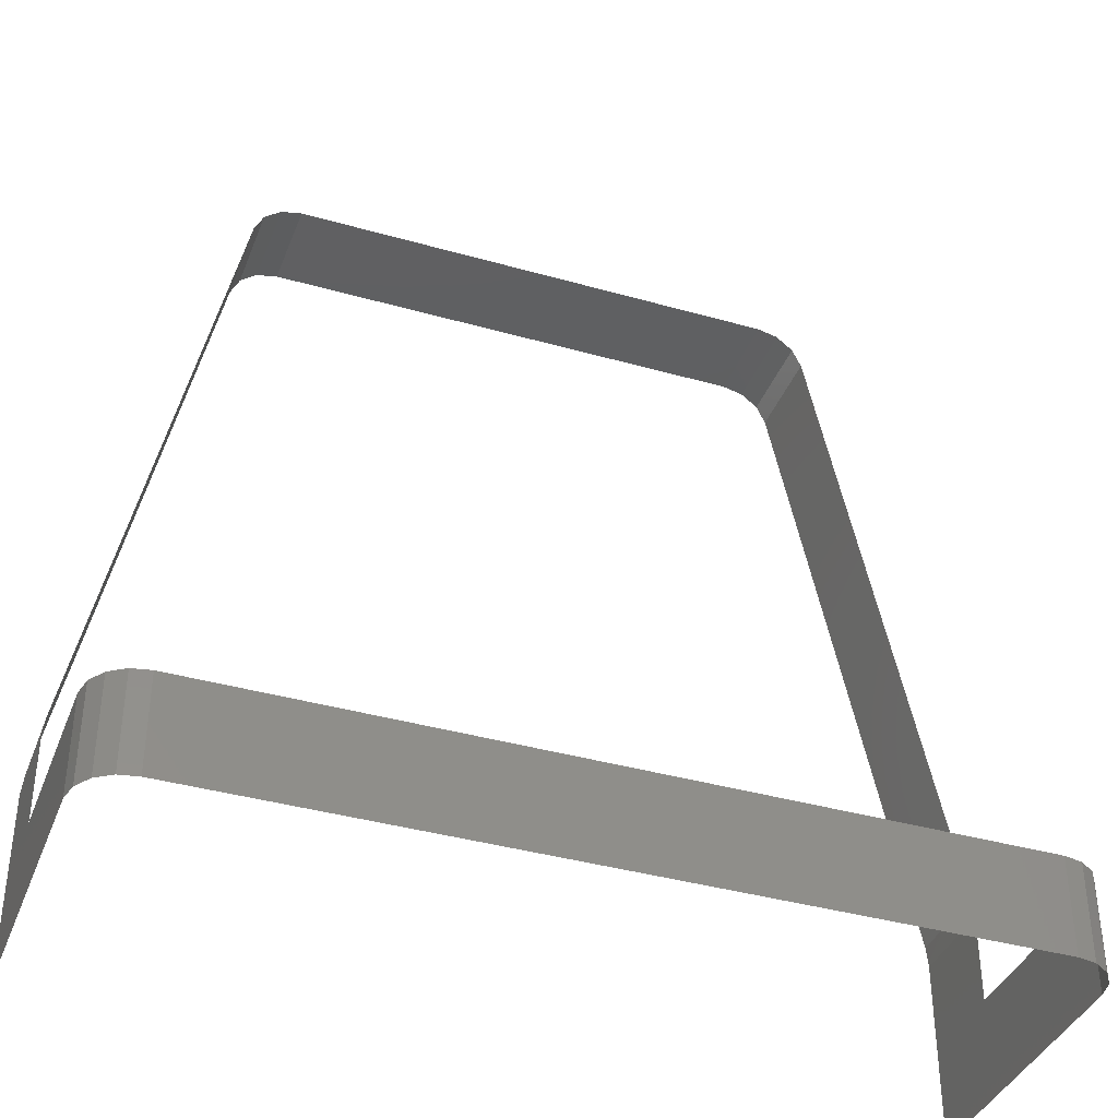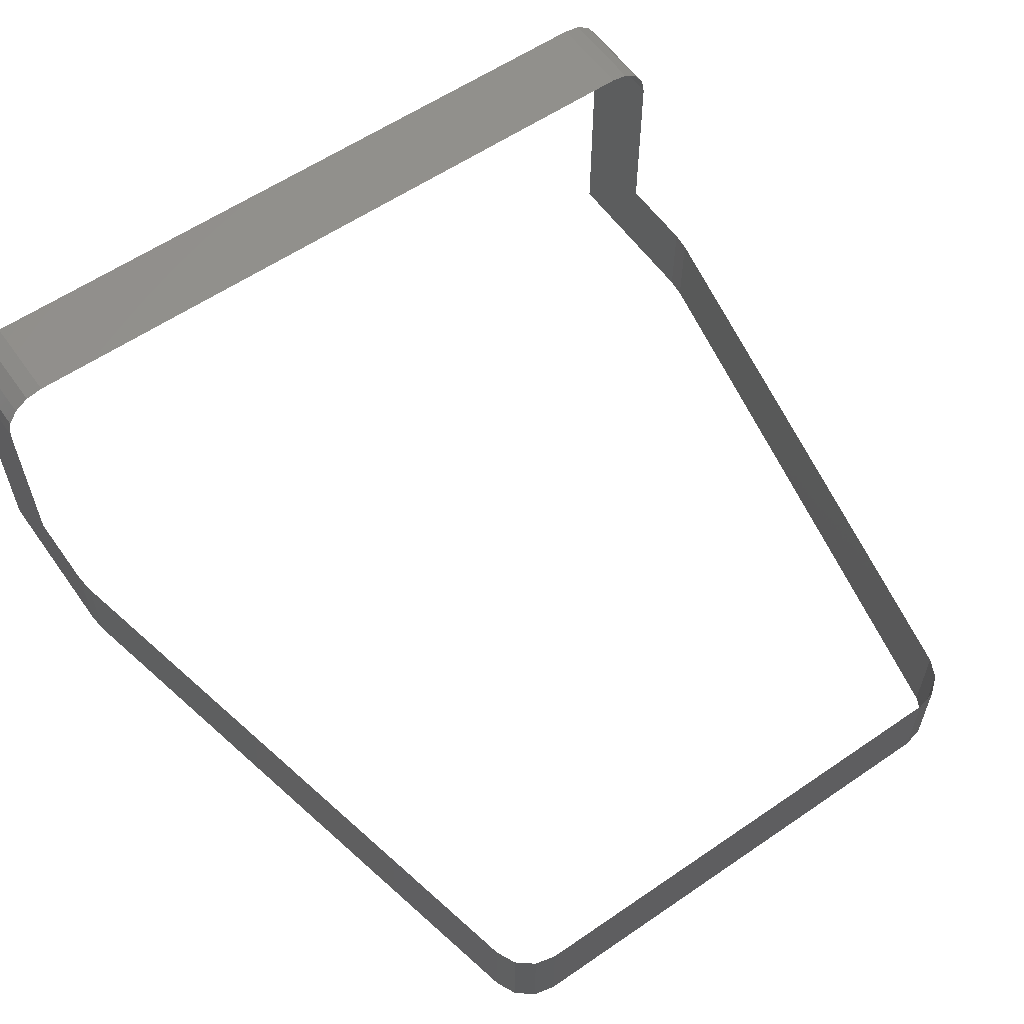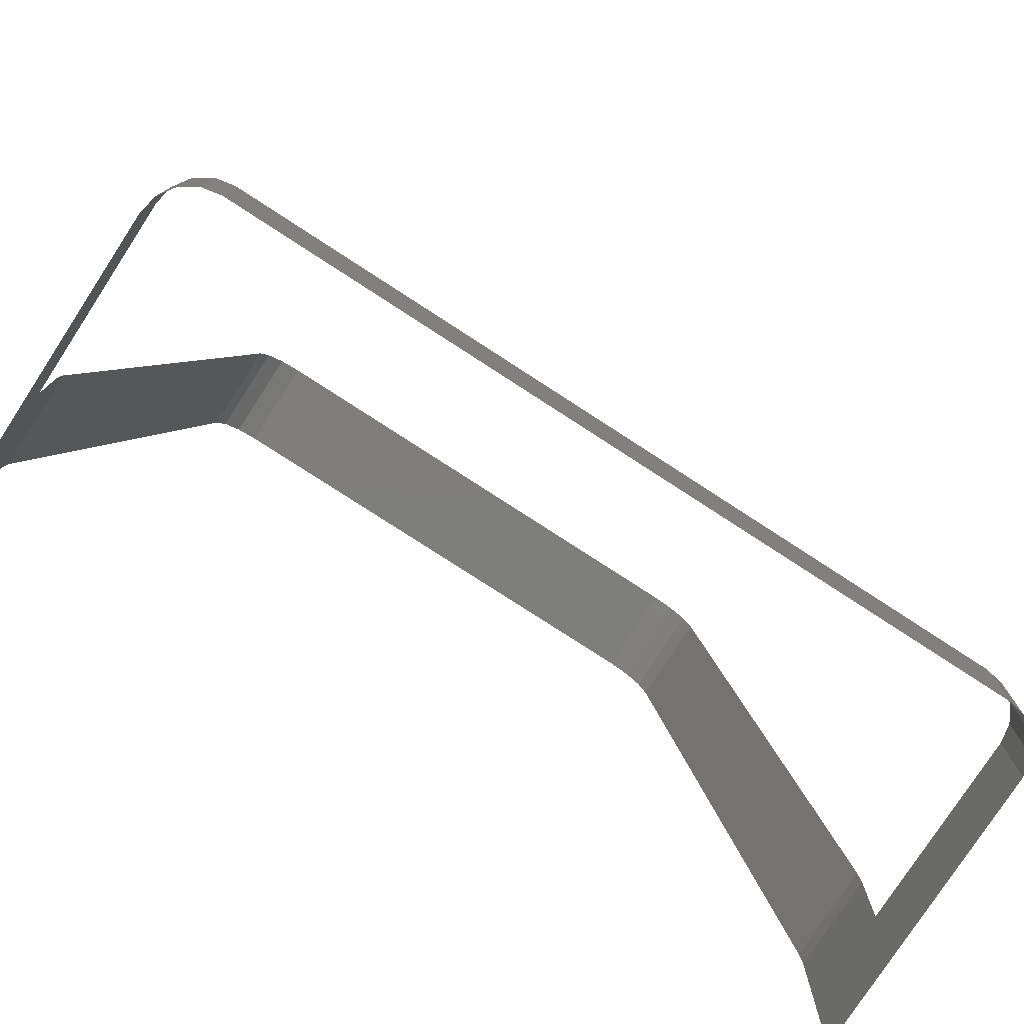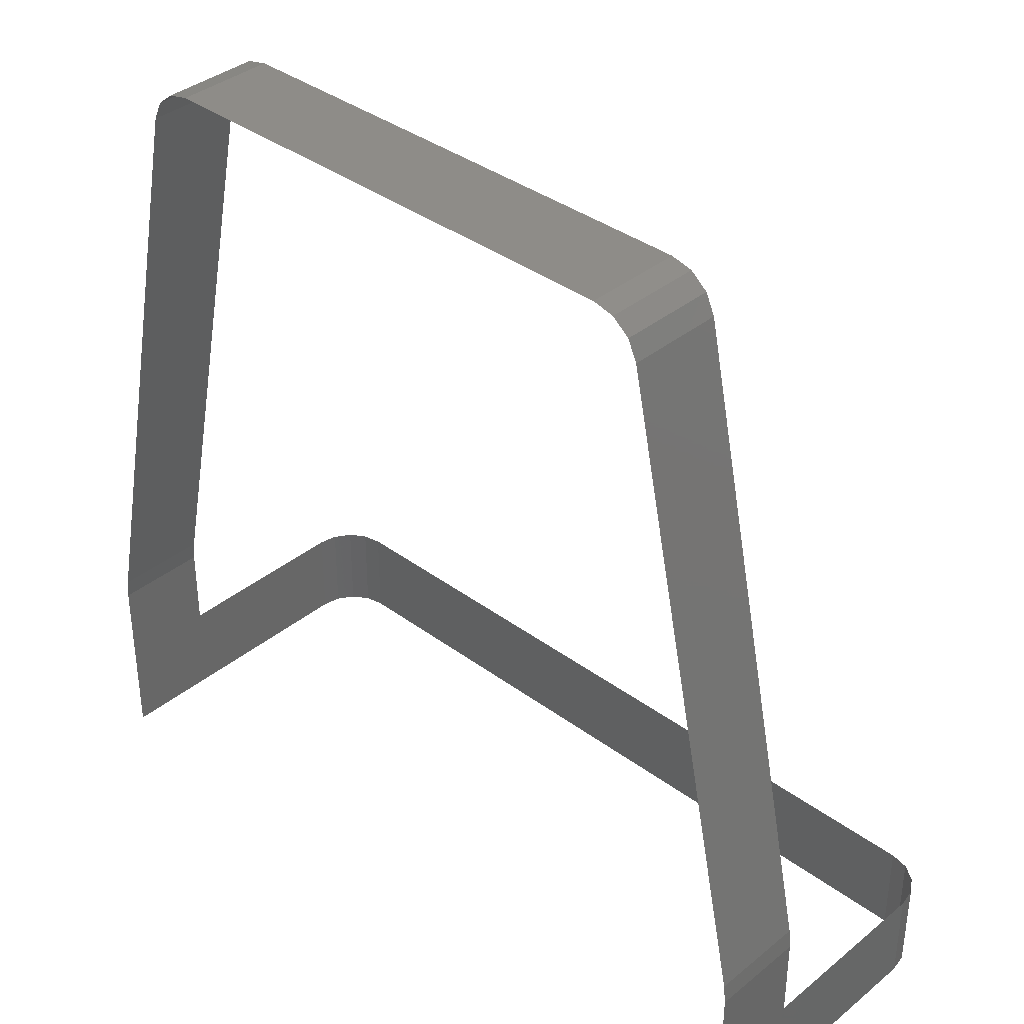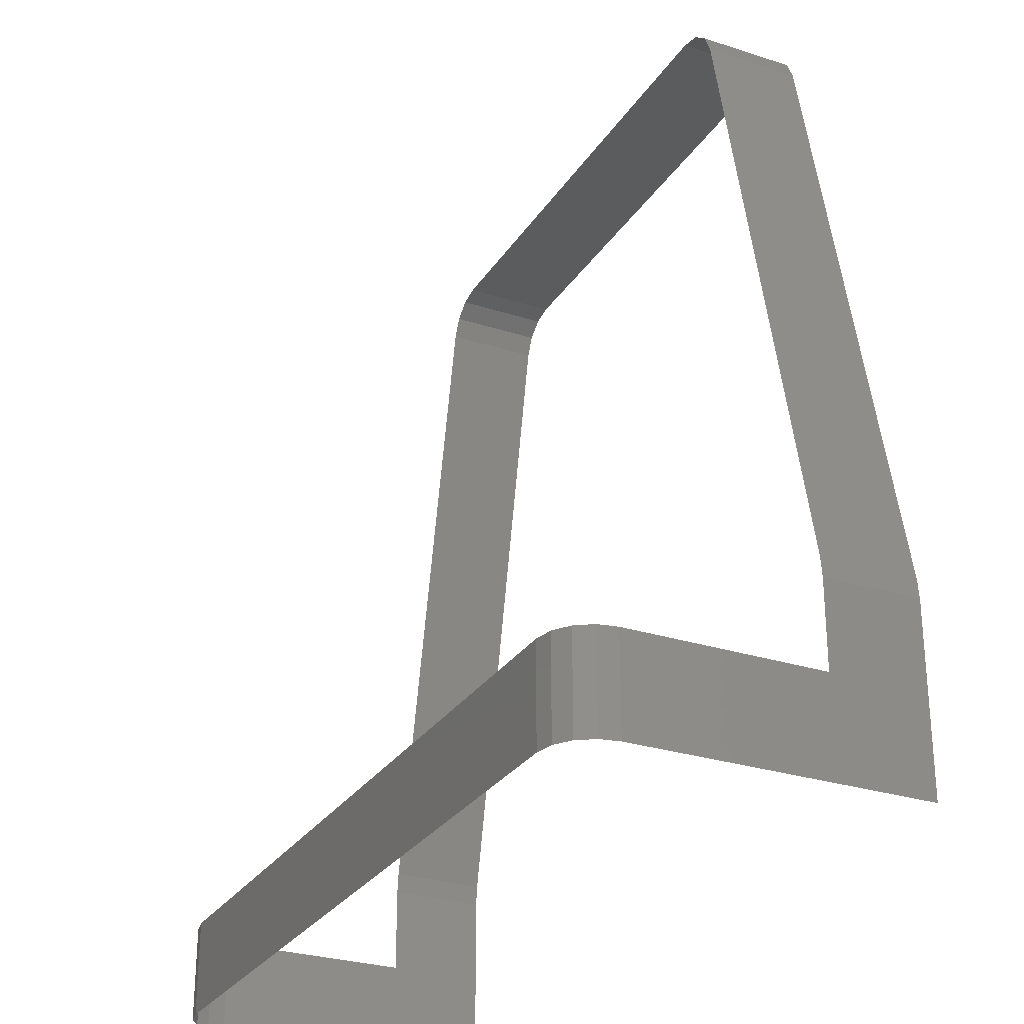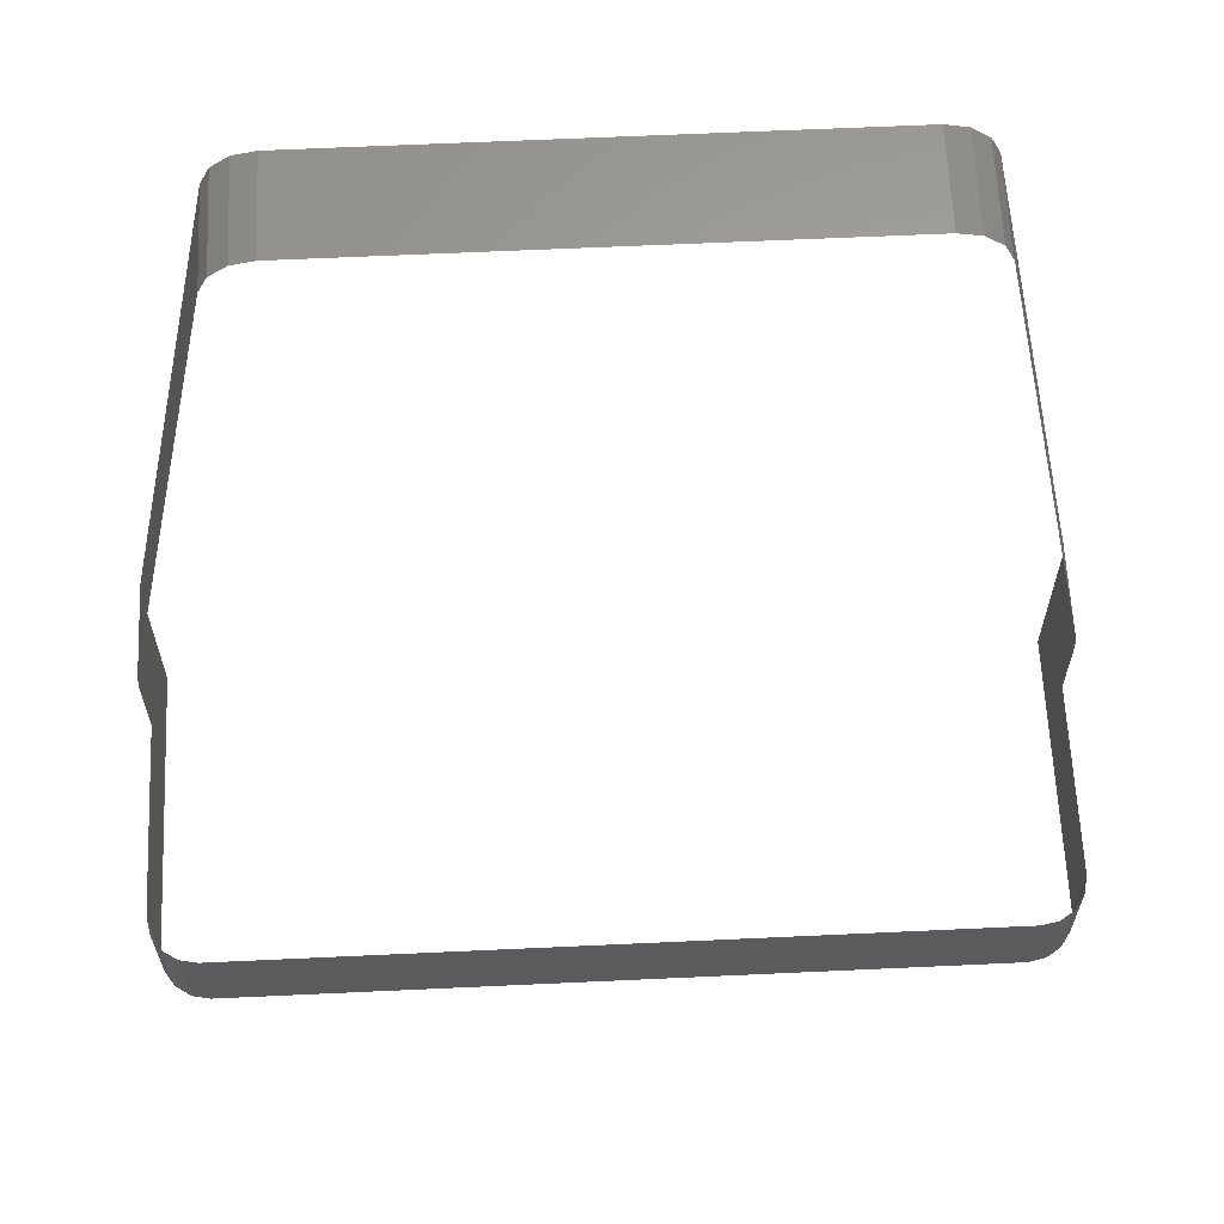
<metadata>
{"format":"stl","ext":"stl","renderer":"f3d","projection":"perspective","resolution":1024,"background":"white","views":[{"elev":-38.5,"azim":-19.8,"up":"+Y"},{"elev":58.7,"azim":144.8,"up":"+Z"},{"elev":-77.9,"azim":-33.0,"up":"+Y"},{"elev":37.0,"azim":-136.3,"up":"+Y"},{"elev":-28.1,"azim":63.8,"up":"+Y"},{"elev":62.9,"azim":-2.7,"up":"+Y"}]}
</metadata>
<code>
# stl→obj: 54 verts, 54 faces
v -45 10 5.801
v -45 18.95 -4.199
v -45 6.653e-312 -4.199
v -45 10 25.8
v -45 6.653e-312 25.8
v 45 10 5.801
v 45 6.653e-312 25.8
v 45 6.653e-312 -4.199
v 45 18.95 5.801
v 45 18.95 -4.199
v -44.62 6.653e-312 27.71
v 45 10 25.8
v 44.62 10 27.71
v 44.62 6.653e-312 27.71
v -44.62 10 27.71
v -43.54 6.653e-312 29.34
v 43.54 10 29.34
v 43.54 6.653e-312 29.34
v -43.54 10 29.34
v -41.91 6.653e-312 30.42
v 41.91 10 30.42
v 41.91 6.653e-312 30.42
v -41.91 10 30.42
v -40 6.653e-312 30.8
v 40 10 30.8
v 40 6.653e-312 30.8
v -40 10 30.8
v -45 18.95 5.801
v -44.78 21.03 5.801
v -44.78 21.03 -4.199
v 44.78 21.03 -4.199
v 44.78 21.03 5.801
v -40.8 39.75 -4.199
v 40.8 39.75 -4.199
v 40.8 39.75 5.801
v -40.8 39.75 5.801
v -30.94 86.04 -4.199
v 30.94 86.04 -4.199
v 30.94 86.04 5.801
v -30.94 86.04 5.801
v -29.99 88.08 5.801
v -29.99 88.08 -4.199
v 29.99 88.08 -4.199
v 29.99 88.08 5.801
v -28.24 89.49 5.801
v -28.24 89.49 -4.199
v 28.24 89.49 -4.199
v 28.24 89.49 5.801
v -26.05 90 5.801
v -26.05 90 -4.199
v 26.05 90 -4.199
v 26.05 90 5.801
v -20.25 90 -4.199
v 20.25 90 5.801
f 1 2 3
f 4 1 3
f 5 4 3
f 6 7 8
f 9 6 8
f 10 9 8
f 11 4 5
f 6 12 7
f 13 14 7
f 12 13 7
f 15 4 11
f 16 15 11
f 17 18 14
f 13 17 14
f 19 15 16
f 20 19 16
f 21 22 18
f 17 21 18
f 23 19 20
f 24 23 20
f 25 26 22
f 21 25 22
f 26 27 24
f 27 23 24
f 25 27 26
f 28 2 1
f 28 29 2
f 29 30 2
f 31 9 10
f 31 32 9
f 29 33 30
f 34 35 31
f 35 32 31
f 36 33 29
f 36 37 33
f 38 39 34
f 39 35 34
f 40 37 36
f 41 42 37
f 40 41 37
f 43 39 38
f 43 44 39
f 45 46 42
f 41 45 42
f 47 44 43
f 47 48 44
f 49 50 46
f 45 49 46
f 51 48 47
f 51 52 48
f 49 53 50
f 49 51 53
f 54 52 51
f 49 54 51

</code>
